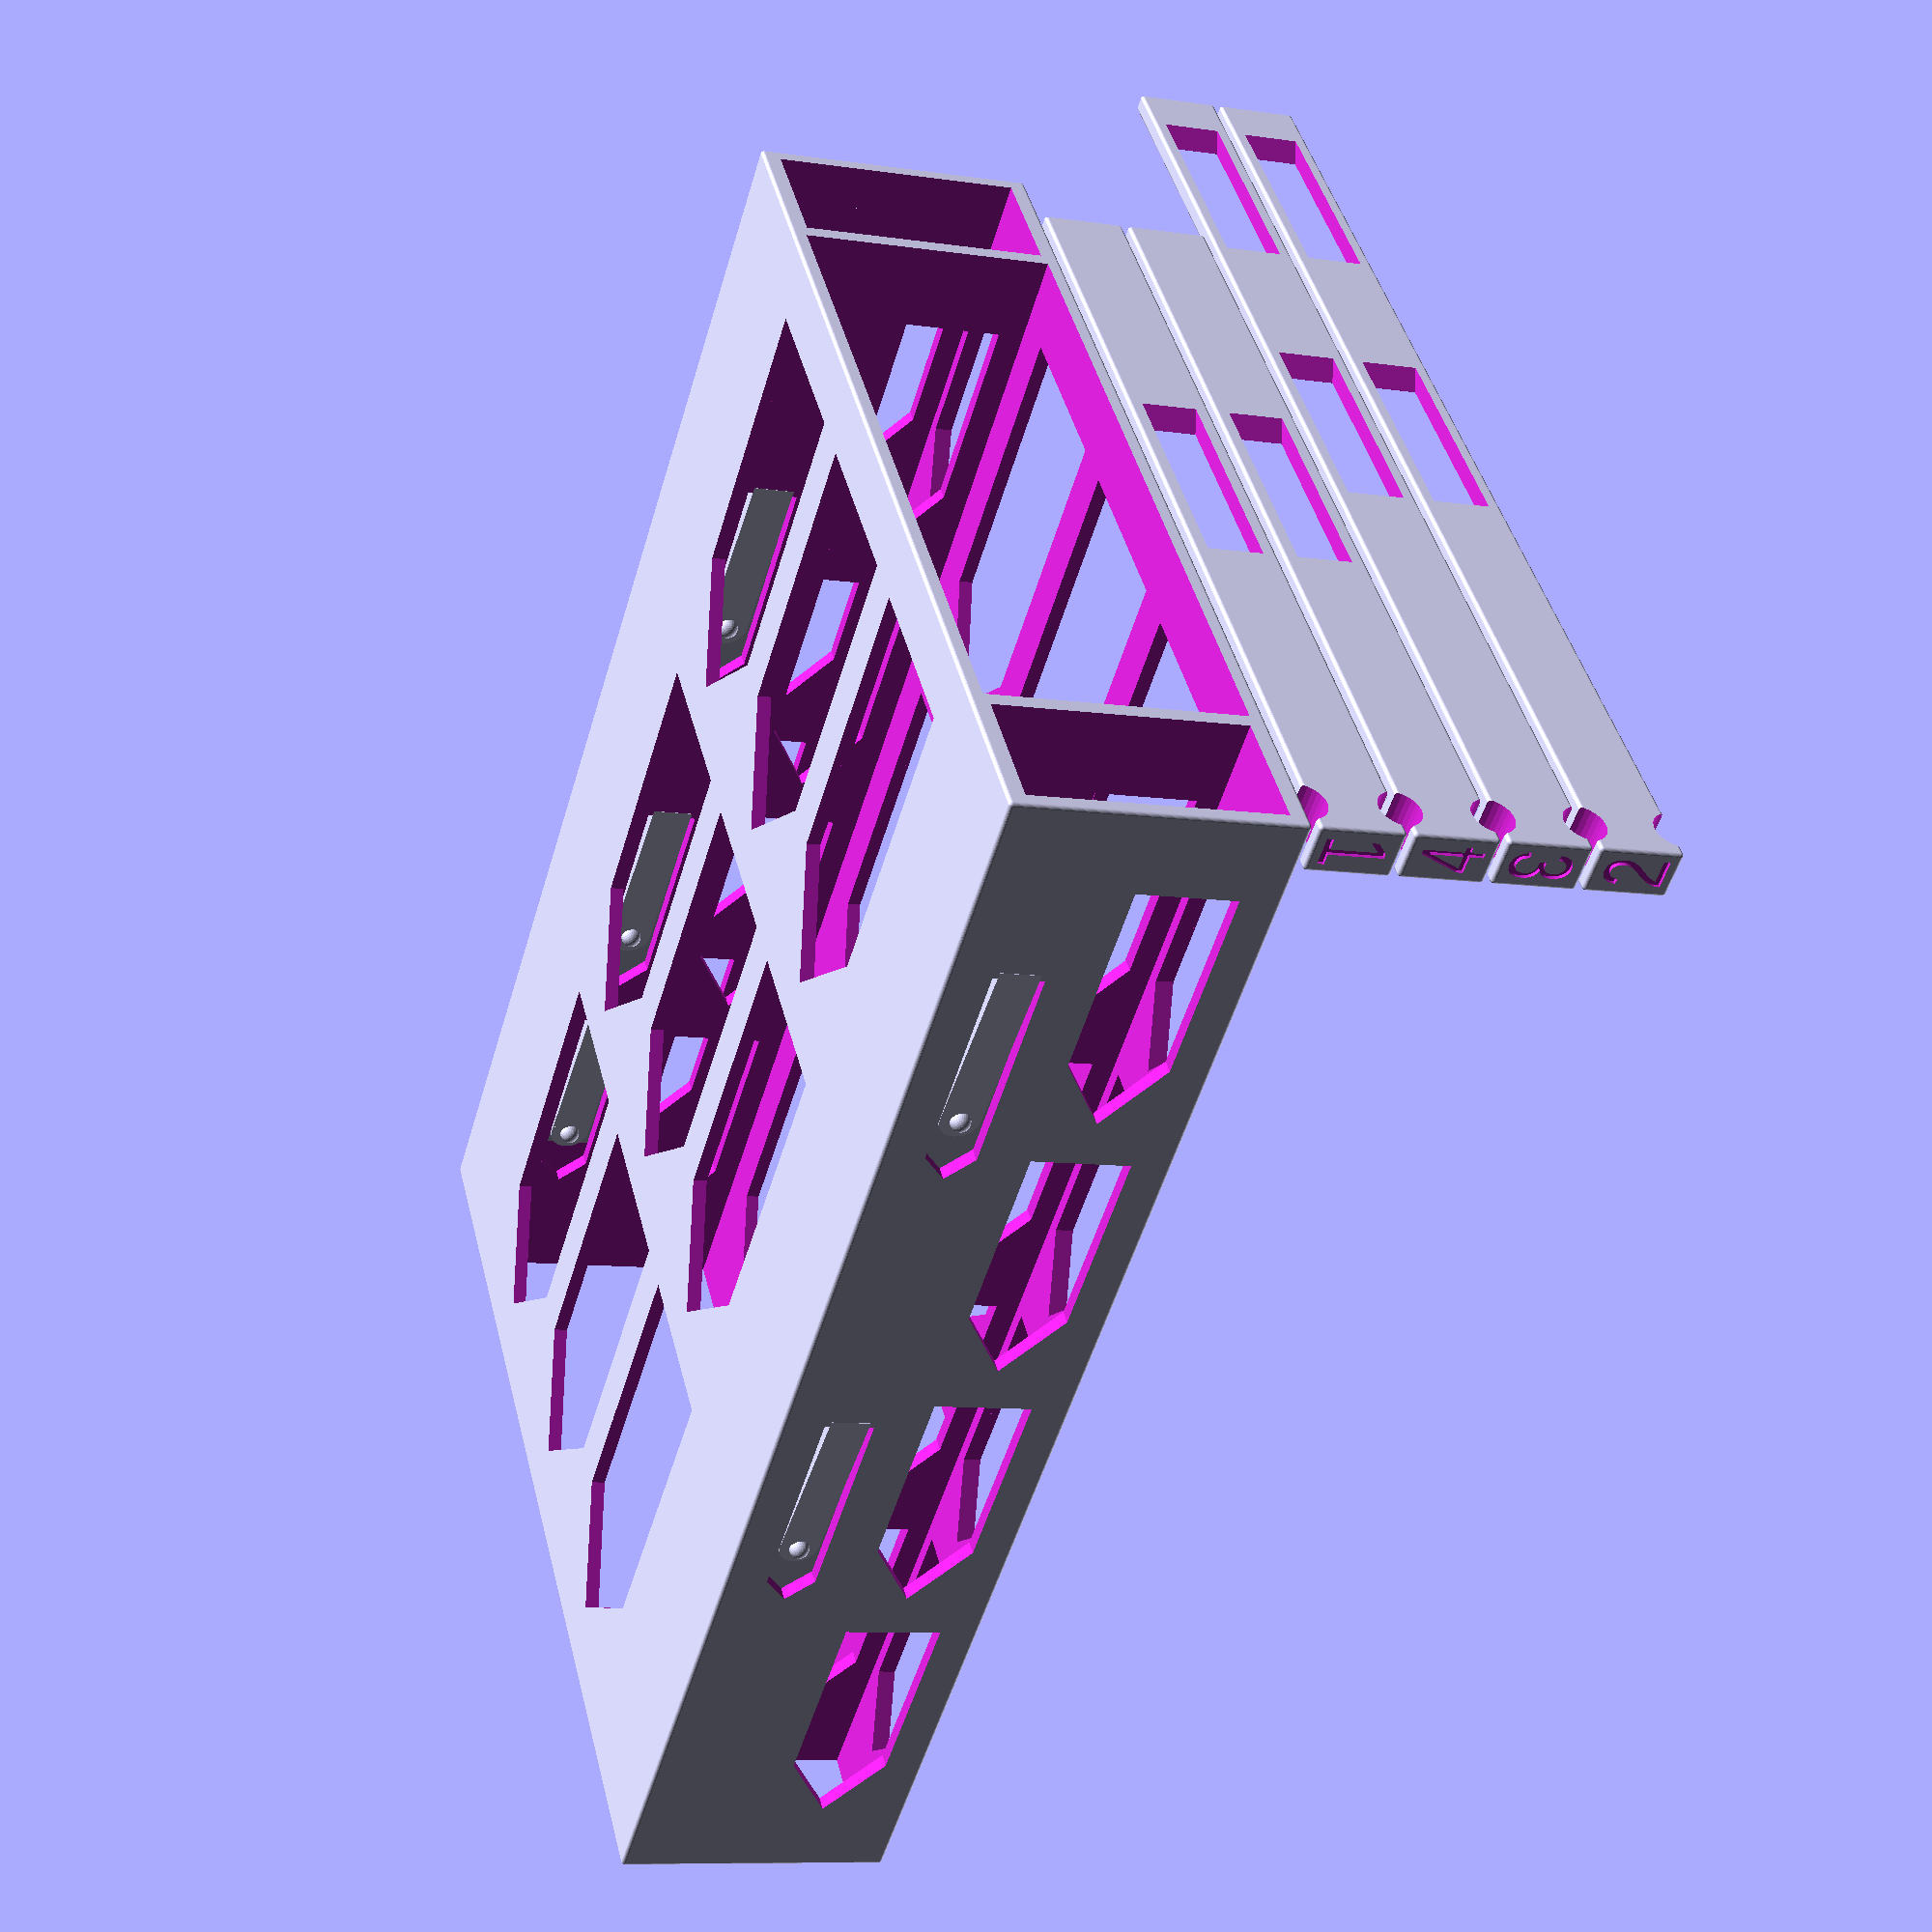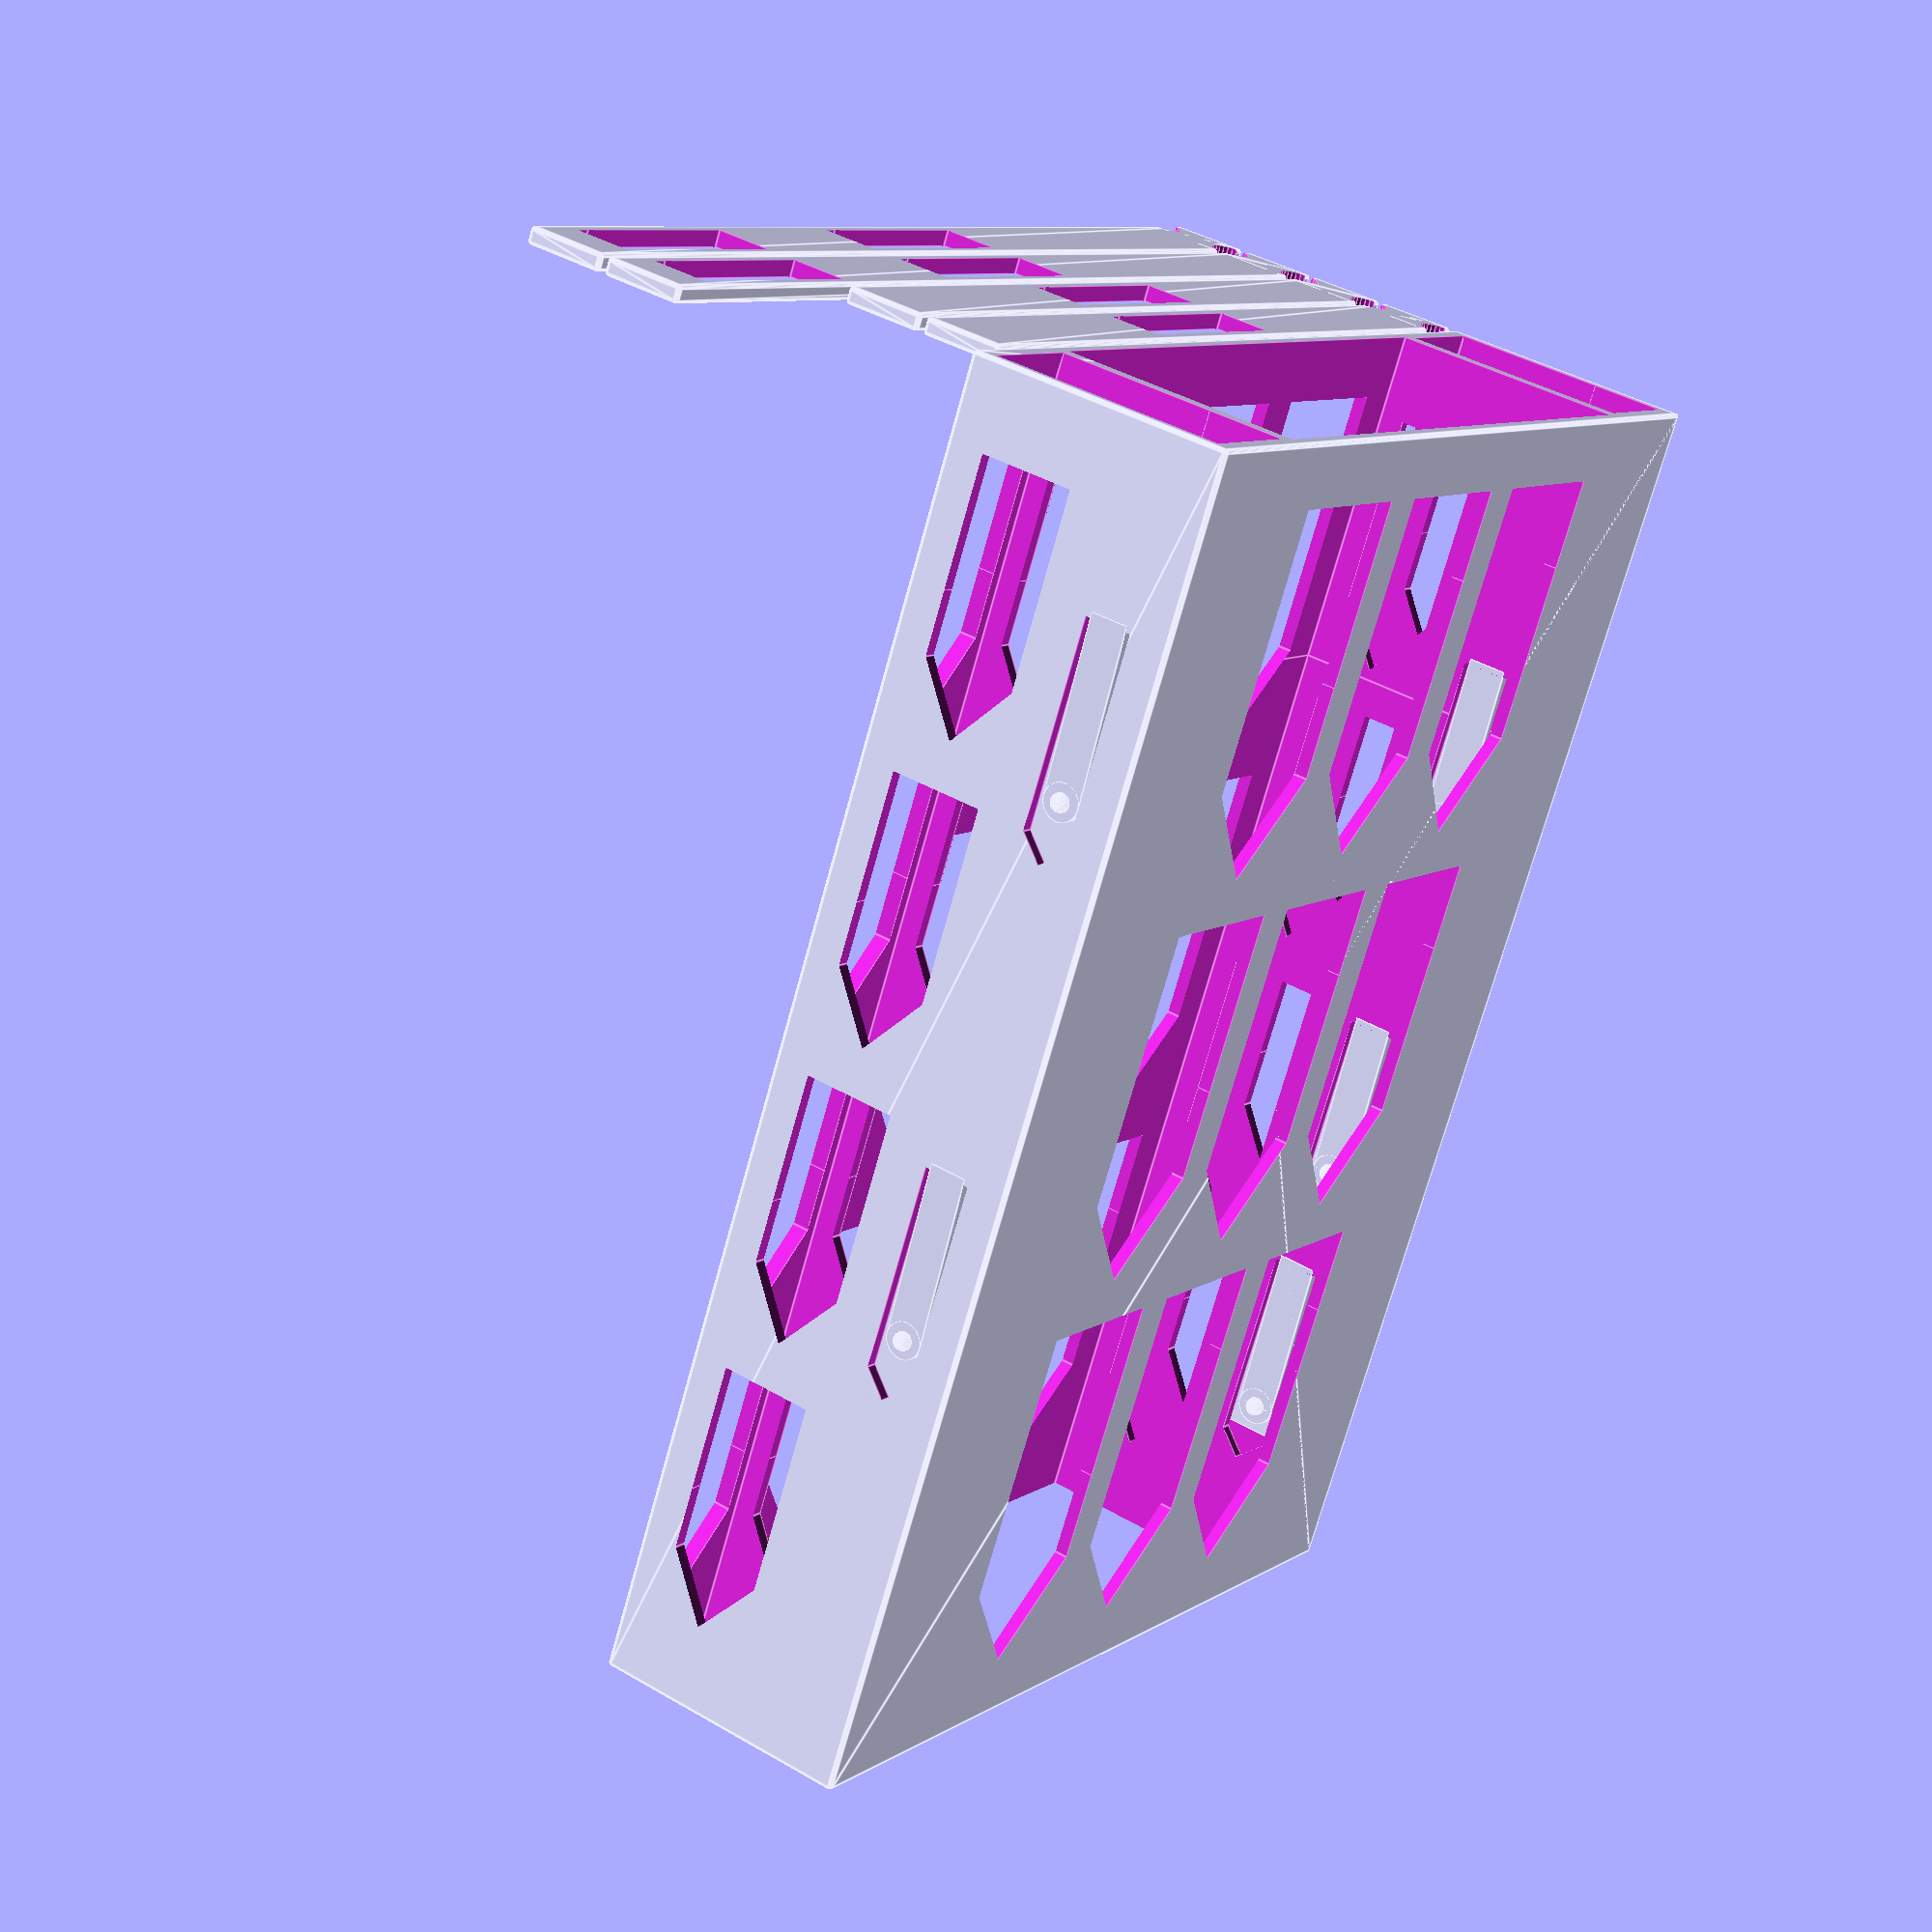
<openscad>
// Copyright 2023 Heikki Suonsivu
// Licensed under Creative Commons CC-BY-NC-SA, see https://creativecommons.org/licenses/by-nc-sa/4.0/
// For commercial licensing, please contact separately, heikki@suonsivu.net, +358 40 551 9679

// 0: Make a complex version with locking mechanism
// 1: Make a simple version, with no locking mechanism
simple=0;

// Full version, includes all material saving holes (very slow in openscad - render before rotating view)
full=1;

// Enable pushers and holder separately (pushers only print with non-simple version)
springpushers=1;
holder=1;

versiontext="V2.0";
  
length=198; // Shorter version 17.05, long version 19.8;
width=146;
height=40;//41.8;
outscrewh=9.47;
outscrew1position=52.3;
outscrew2position=131.93;
outscrewdiameter=2.8;
outscrewbase=0.1;
outscrewspringlength=25;
outscrewspringheight=outscrewdiameter*2;
outscrewspringangle=simple?0:3;

springgap=0.7;

disklength=147;
diskwidth=102.7;
diskheight=26; // max height can be up to 41.2 but that is also 5.25 max height - needs to be two separate parts in that case
diskxposition=length-disklength+1;
diskyposition=width/2-diskwidth/2;
diskentrywidth=diskwidth; //105;

bottomthickness=2;
roofthickness=2;
sidebottomthickness=bottomthickness+0.5;
sideroofthickness=roofthickness+0.5;
diskscrewh=6.7;
diskscrew1position=16.52;
diskscrew2position=76.71;
diskscrew3position=118.19;
diskscrewdiameter=3;
diskscrewbase=outscrewbase;
diskscrewspringlength=25;
diskscrewspringheight=diskscrewdiameter*2;
diskscrewspringangle=simple?0:3;

airholediameterx=55;
airholediametery=25;
airholedistancex=7;
airholedistancey=7;
airholesx=floor((length-airholedistancex)/(airholediameterx+airholedistancex));
airholesy=floor(diskwidth/(airholediametery+airholedistancey));
airholeslength=airholesx*airholediameterx+(airholesx-1)*airholedistancex;
airholeswidth=airholesy*airholediametery+(airholesy-1)*airholedistancey;
airholexstart=length/2-airholeslength/2;
airholeystart=width/2-airholeswidth/2;
//echo("airholesx ",airholesx," airoholexstart", airholexstart, " airholeslength ", airholeslength, "kaava", (airholediameter+airholedistance)*airholesx/2);

sidewall=2;
sidecutwidth=width/2-diskwidth/2-2*sidewall;
sidecutheight=height-sidebottomthickness-sideroofthickness;

sideairholediameterx=38;
sideairholediametery=14;
sideairholedistancex=7;
sideairholedistancey=7;
sideairholesx=floor(length/(sideairholediameterx+sideairholedistancex));
sideairholesy=floor(diskwidth/(sideairholediametery+sideairholedistancey));
sideairholeslength=sideairholesx*sideairholediameterx+(sideairholesx-1)*sideairholedistancex;
sideairholeswidth=sideairholesy*sideairholediametery+(sideairholesy-1)*sideairholedistancey;
sideairholexstart=length/2-sideairholeslength/2;
sideairholeystart=width/2-sideairholeswidth/2;

sidetopairholediameterx=38;
sidetopairholediametery=14;
sidetopairholedistancex=7;
sidetopairholedistancey=7;
sidetopairholesx=floor(length/(sidetopairholediameterx+sidetopairholedistancex));
sidetopairholesy=floor(diskwidth/(sidetopairholediametery+sidetopairholedistancey));
sidetopairholeslength=sidetopairholesx*sidetopairholediameterx+(sidetopairholesx-1)*sidetopairholedistancex;
sidetopairholeswidth=sidetopairholesy*sidetopairholediametery+(sidetopairholesy-1)*sidetopairholedistancey;
sidetopairholexstart=length/2-sidetopairholeslength/2;
sidetopairholeystart=sidewall+sidecutwidth/2-sidetopairholediametery/2; //width/2-sidetopairholeswidth/2;

springpusherheight=max(outscrewh-sidebottomthickness,diskscrewh-bottomthickness)+max(outscrewspringheight/2,diskscrewspringheight/2+bottomthickness);//+springgap;
springpusherlengthout=max(outscrew2position,diskscrew3position+diskxposition) + max(outscrewspringheight,diskscrewspringheight);
springpusherlengthdisk=max(outscrew2position,diskscrew3position+diskxposition) + max(outscrewspringheight,diskscrewspringheight);
springpusherlength=max(springpusherlengthout,springpusherlengthdisk);
springpusherthickness=2.5;//5;
springpusherhandle=7;
springpusherhandlethickness=10;
springpushergap=1.2;
springpusherwall=2.5;
springpusherroof=1.5;

// this probably should be calculated from springpushergap; This adjusts steepness of raise behing screwhole insert.
keysupportadjust=0.5;

// Extra length for the hole to allow releasing springpusher in the wrong hole :/
keycutextra=4;
textdepth=0.5;

sidefreez=height-sideroofthickness-sidebottomthickness-springpusherheight-springpushergap-springpusherroof;
echo("sidefreez", sidefreez);
sideairholezstart=sidebottomthickness+springpusherheight+springpushergap+springpusherroof+sidefreez/2-sideairholediametery/2;
echo("sideairholezstart", sideairholezstart);

module tappi(screwdiameter,screwbase) {
  cylinder(h=screwbase,d=screwdiameter,$fn=30);
  translate([0,0,screwbase-0.01]) sphere(d=screwdiameter,$fn=30);  //cylinder(h=screwdiameter/2,d1=screwdiameter,d2=screwdiameter/3,$fn=30);
}

module key(keylength,keywidth,keythickness,keyscrewdiameter,keyscrewdepth) {
  translate([-1,-keywidth/2,0]) union () {
    cube([keylength+1,keywidth,keythickness]);
    translate([keylength+1,keywidth/2,0]) cylinder(h=keythickness,d=keywidth, $fn=30);
    translate([keylength+1,keywidth/2,keythickness]) tappi(keyscrewdiameter,keyscrewdepth);
    if (!simple) {
      translate([keylength+1,keywidth/2,0.5]) resize([0,0,springpushergap+1]) sphere(d=keywidth,$fn=30);
    }
  }
}

// This is centered on key
module keycut(keycutlength,keycutwidth,keycutthickness) {
  translate([-0.01,-springgap-keycutwidth/2,-0.01]) cube([keycutlength+keycutextra+springgap*2+0.02,keycutwidth+springgap*2,keycutthickness+0.02]);
  translate([keycutlength+keycutextra+springgap*2,-springgap-keycutwidth/2,0]) intersection() {
    dia=keycutwidth+springgap;
    diaroot=sqrt(dia)*2;
    translate([0,0,-0.01]) rotate([0,0,45]) cube([diaroot,diaroot,keycutthickness+0.02]);
    translate([0,0,-0.01]) cube([keycutwidth/2+springgap*2,keycutwidth+0.02+springgap*2,keycutthickness+0.02]);
  }
}

module triangle(x,y,z,mode) {
  if (mode==0) {
    translate([0,y,0]) rotate([90,0,0]) linear_extrude(height=y) polygon(points=[[0,0],[x,z],[x,0]]);
  } else if (mode==1) {
    translate([0,y,0]) rotate([90,0,0]) linear_extrude(height=y) polygon(points=[[0,0],[0,z],[x,z]]);
  } else if (mode==2) {
    translate([0,y,0]) rotate([90,0,0]) linear_extrude(height=y) polygon(points=[[0,0],[0,z],[x,0]]);
  } else if (mode==3) {
    translate([0,y,0]) rotate([90,0,0]) linear_extrude(height=y) polygon(points=[[0,z],[x,z],[x,0]]);
  }
}

module roundedbox(x,y,z) {
  smallcornerdiameter=1;
  f=30;
  hull() {
    translate([smallcornerdiameter/2,smallcornerdiameter/2,smallcornerdiameter/2]) sphere(d=smallcornerdiameter,$fn=f);
    translate([smallcornerdiameter/2,y-smallcornerdiameter/2,smallcornerdiameter/2]) sphere(d=smallcornerdiameter,$fn=f);
    translate([x-smallcornerdiameter/2,smallcornerdiameter/2,smallcornerdiameter/2]) sphere(d=smallcornerdiameter,$fn=f);
    translate([x-smallcornerdiameter/2,y-smallcornerdiameter/2,smallcornerdiameter/2]) sphere(d=smallcornerdiameter,$fn=f);
    translate([smallcornerdiameter/2,smallcornerdiameter/2,z-smallcornerdiameter/2]) sphere(d=smallcornerdiameter,$fn=f);
    translate([smallcornerdiameter/2,y-smallcornerdiameter/2,z-smallcornerdiameter/2]) sphere(d=smallcornerdiameter,$fn=f);
    translate([x-smallcornerdiameter/2,smallcornerdiameter/2,z-smallcornerdiameter/2]) sphere(d=smallcornerdiameter,$fn=f);
    translate([x-smallcornerdiameter/2,y-smallcornerdiameter/2,z-smallcornerdiameter/2]) sphere(d=smallcornerdiameter,$fn=f);
  }
}

module holvicut(x,y,z) {
  translate([x/2-0.01,y/2-0.01,-0.01]) resize([x+0.02,y+0.02,z+0.02]) cylinder(h=z+0.02,d=x,$fn=6);
  translate([-0.01,-0.01,-0.01]) cube([x/2+0.2,y+0.02,z+0.02]);
}

//tappi();

//translate([-30,0,0]) key(20,6,2,3,0.3);
//translate([-30,0,-3]) keycut(20,6,2);

module halfholder() {
  disky = width/2-diskwidth/2-sidewall;

  union() {
    difference() {
      roundedbox(length,width,height);
      translate([diskxposition-0.01,width/2-diskwidth/2,bottomthickness]) cube([disklength+0.02,diskwidth,height-bottomthickness-roofthickness]);
      translate([-0.01,width/2-diskentrywidth/2,bottomthickness]) cube([diskxposition+0.02,diskentrywidth,height-bottomthickness-roofthickness]);
      if (0) {
#translate([diskxposition+disklength-0.01,width/2-diskentrywidth/2,bottomthickness]) cube([length-diskxposition-disklength+1,diskentrywidth,height-bottomthickness-roofthickness]);
      }

      if (full) {
	for(x=[0:1:airholesx-1]) {
	  for(y=[0:1:floor((airholesy+1)/2)]) {
	    translate([airholexstart+x*(airholediameterx+airholedistancex),airholeystart+y*(airholediametery+airholedistancey),-0.01]) holvicut(airholediameterx, airholediametery, height+1);
	  }
	}

	for(x=[0:1:sidetopairholesx-1]) {
	  translate([sidetopairholexstart+x*(sidetopairholediameterx+sidetopairholedistancex),sidetopairholeystart,height-sideroofthickness-0.01]) holvicut(sidetopairholediameterx,sidetopairholediametery,sideroofthickness+1);
	}

	for(x=[0:1:sideairholesx-1]) {
	  translate([sideairholexstart+x*(sideairholediameterx+sideairholedistancex),sidecutwidth+sidewall*2,sideairholezstart]) rotate([90,0,0]) holvicut(sideairholediameterx,sideairholediametery,sidecutwidth+sidewall*2+1);
	}
      }

      translate([-0.01,sidewall,sidebottomthickness]) cube([length+0.02,sidecutwidth,sidecutheight]);
      translate([-0.01,sidewall,sidebottomthickness]) cube([sidewall+sidecutwidth,sidecutwidth,springpusherheight-sidebottomthickness+sidewall]);
      
      translate([sidewall+diskxposition,width-(width/2-diskwidth/2-2*sidewall)-sidewall,sidebottomthickness]) cube([disklength-2*sidewall,width/2-diskwidth/2-2*sidewall,height-sidebottomthickness-sideroofthickness+20]);

      for (x=[outscrew1position,outscrew2position]) {
	translate([x-outscrewspringlength,0,outscrewh]) rotate([270,0,0]) keycut(outscrewspringlength,outscrewspringheight,sidewall);
      }

      for (x=[diskscrew1position,diskscrew2position,diskscrew3position]) {
	translate([diskxposition+x-diskscrewspringlength,disky,diskscrewh+bottomthickness]) rotate([270,0,0]) keycut(diskscrewspringlength,diskscrewspringheight,sidewall);
      }

      translate([-0.01,width/2+0.01,-0.01]) cube([length+0.02,width,height+0.02]);
    }
    
    for (x=[outscrew1position,outscrew2position]) {
      translate([x-outscrewspringlength,sidewall,outscrewh]) rotate([90,0,outscrewspringangle]) key(outscrewspringlength,outscrewspringheight,sidewall,outscrewdiameter,outscrewbase);
    }

    for (x=[diskscrew1position,diskscrew2position,diskscrew3position]) {
      translate([diskxposition+x-diskscrewspringlength,sidecutwidth+sidewall,diskscrewh+bottomthickness]) rotate([270,0,-diskscrewspringangle]) key(diskscrewspringlength,diskscrewspringheight,sidewall,diskscrewdiameter,diskscrewbase);
    }

    if (!simple) {
      translate([springpusherhandlethickness,sidewall+springpusherthickness+springpushergap,sidebottomthickness]) difference() {
	cube([springpusherlength-springpusherhandlethickness,springpusherwall,springpusherheight+springpushergap+0.01]);
	translate([-0.01,-0.01,0]) triangle(springpusherheight+springpushergap+0.02,springpusherwall+0.02,springpusherheight+springpushergap+0.02,1);
      }
      
      translate([springpusherhandlethickness,sidewall+sidecutwidth-springpusherthickness-springpushergap-springpusherwall,sidebottomthickness]) difference() {
	cube([springpusherlength-springpusherhandlethickness,springpusherwall,springpusherheight+springpushergap+0.01]);
	translate([-0.01,-0.01,0]) triangle(springpusherheight+springpushergap+0.02,springpusherwall+0.02,springpusherheight+springpushergap+0.02,1);
      }
      difference() {
	betweendiameter=sidecutwidth;
      translate([0,sidewall-0.01,sidebottomthickness+springpusherheight+springpushergap]) cube([springpusherlength,sidecutwidth+0.02,springpusherroof]);
translate([0,sidewall+sidecutwidth/2-betweendiameter/2,sidebottomthickness+springpusherheight+springpushergap]) holvicut(betweendiameter*2,betweendiameter,springpusherroof);
      }
    }
  }
}

if (holder) {
  difference() {
    union() {
      halfholder();
      translate([0,width,0]) mirror([0,1,0]) halfholder();
    }
    translate([2,width-(width-diskwidth)/2-2,bottomthickness-textdepth+0.01]) rotate([0,0,-90]) linear_extrude(height=textdepth) text(versiontext,size=airholedistancex-2,halign="left");
    translate([2,width-2,height-textdepth+0.01]) rotate([0,0,-90]) linear_extrude(height=textdepth) text(versiontext,size=airholedistancex-2,halign="left");
    slotnumbersize=springpusherthickness+springpusherwall+1;

    if (!simple) {
      translate([1,width-sidewall-1,sidebottomthickness-textdepth+0.01]) rotate([0,0,-90]) linear_extrude(height=textdepth) text("1",size=slotnumbersize,halign="left");
      translate([1,width-sidewall-sidecutwidth+springpusherthickness+springpushergap+springpusherwall-1,sidebottomthickness-textdepth+0.01]) rotate([0,0,-90]) linear_extrude(height=textdepth) text("2",size=slotnumbersize,halign="left");
      translate([1,sidewall+sidecutwidth-1,sidebottomthickness-textdepth+0.01]) rotate([0,0,-90]) linear_extrude(height=textdepth) text("3",size=slotnumbersize,halign="left");
      translate([1,sidewall+springpusherthickness+springpushergap+springpusherwall-1,sidebottomthickness-textdepth+0.01]) rotate([0,0,-90]) linear_extrude(height=textdepth) text("4",size=slotnumbersize,halign="left");
    }
  }
 }

// springpushersticks
if (!simple && springpushers) {
  //out
  for (i=[0:1:3]) {
    translate([0,0,height+1+i*(springpusherheight+1)]) union() {
      difference() {
	union() {
	  if (i < 2) {
	    //roundedbox(springpusherthickness,springpusherlength,springpusherheight);
	    roundedbox(springpusherthickness,outscrew2position+outscrewdiameter*2,springpusherheight);
	  } else {
	    roundedbox(springpusherthickness,diskxposition+diskscrew3position+diskscrewdiameter*2,springpusherheight);
	  }
	  roundedbox(springpusherhandle,springpusherhandlethickness,springpusherheight);
	  translate([springpusherthickness-0.01,springpusherhandlethickness-0.01,0.5]) cube([springpusherwall+0.01,0.5+0.01,springpusherheight-1]);
	  translate([springpusherthickness+springpusherwall,springpusherhandlethickness+0.5,0.5]) rotate([0,0,90]) triangle(springpusherheight-1,springpusherwall+0.01,springpusherheight-1,(i==0 || i==2)?1:2);
	}
	translate([springpusherthickness-textdepth+0.01,springpusherhandlethickness+springpusherheight+2,1]) rotate([90,0,90]) linear_extrude(height=textdepth) text(versiontext,size=springpusherheight-2,halign="left");
	if (i < 2) {
	  for (x=[outscrew1position,outscrew2position]) {
	    translate([-0.01,x+outscrewdiameter*2,springpusherheight/2-outscrewspringheight/2-springpushergap]) cube([springpusherthickness+0.02,outscrewspringlength+outscrewdiameter*2,outscrewspringheight+springpushergap*2]);
	    translate([-0.01,x+outscrewdiameter*2+outscrewspringlength+outscrewdiameter*2+springpusherthickness,springpusherheight/2-outscrewspringheight/2-springpushergap]) rotate([90,0,0]) triangle(springpusherthickness+0.02,outscrewspringheight+springpushergap*2,springpusherthickness+0.02,1);
	  }
	} else {
	  for (x=[diskscrew1position,diskscrew2position,diskscrew3position]) {
	    translate([-0.01,x+diskxposition+diskscrewdiameter*2,springpusherheight/2-diskscrewspringheight/2-springpushergap]) cube([springpusherthickness+0.02,diskscrewspringlength+diskscrewdiameter*2,diskscrewspringheight+springpushergap*2]);
	    translate([-0.01,x+diskxposition+diskscrewdiameter*2+diskscrewspringlength+diskscrewdiameter*2+springpusherthickness,springpusherheight/2-diskscrewspringheight/2-springpushergap]) rotate([90,0,0]) triangle(springpusherthickness+0.02,diskscrewspringheight+springpushergap*2,springpusherthickness+0.02,1);
	  }
	}
	translate([-0.1,springpusherhandlethickness/2,-1]) rotate([0,90,0]) cylinder(h=springpusherhandle+0.2,d=springpusherhandle,$fn=30);
	translate([-0.1,springpusherhandlethickness/2,1+springpusherheight]) rotate([0,90,0]) cylinder(h=springpusherhandle+0.2,d=springpusherhandle,$fn=30);
	echo("t s ",t,springpusherheight-2);

	v=["1", "4", "3", "2"];
	v2=[0, 1, 0, 1];
	t=v[i];
	rot=v2[i];
translate([springpusherhandle/2,textdepth-0.01,rot?springpusherheight-1.5:1.5]) rotate([90,rot?180:0,0]) linear_extrude(height=textdepth) resize([springpusherhandle-3,0,0]) text(t,size=springpusherheight-3,halign="center");
      }
    }
  }
}


</openscad>
<views>
elev=189.3 azim=220.2 roll=291.3 proj=p view=solid
elev=319.3 azim=63.0 roll=125.7 proj=p view=edges
</views>
